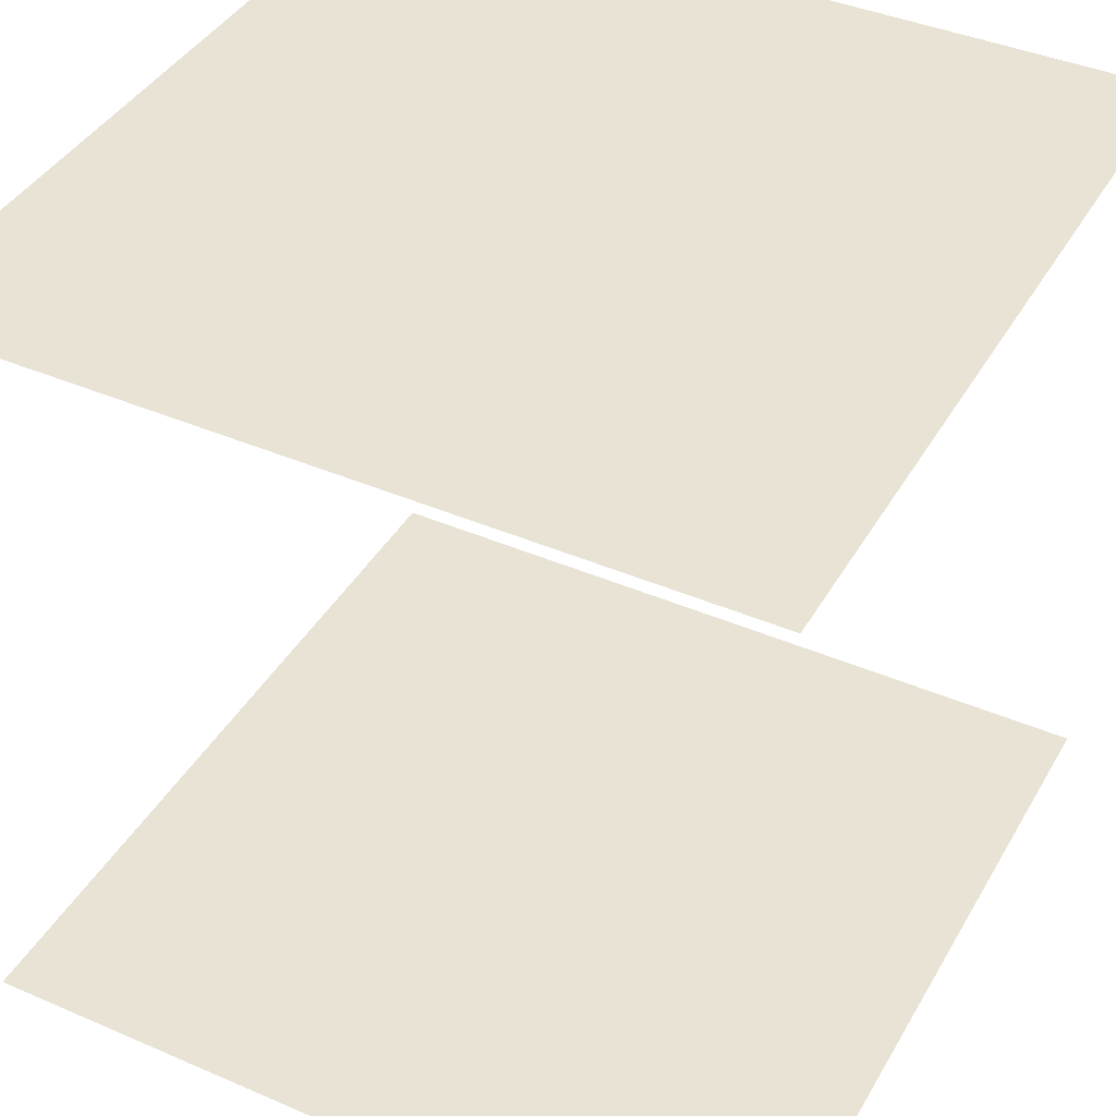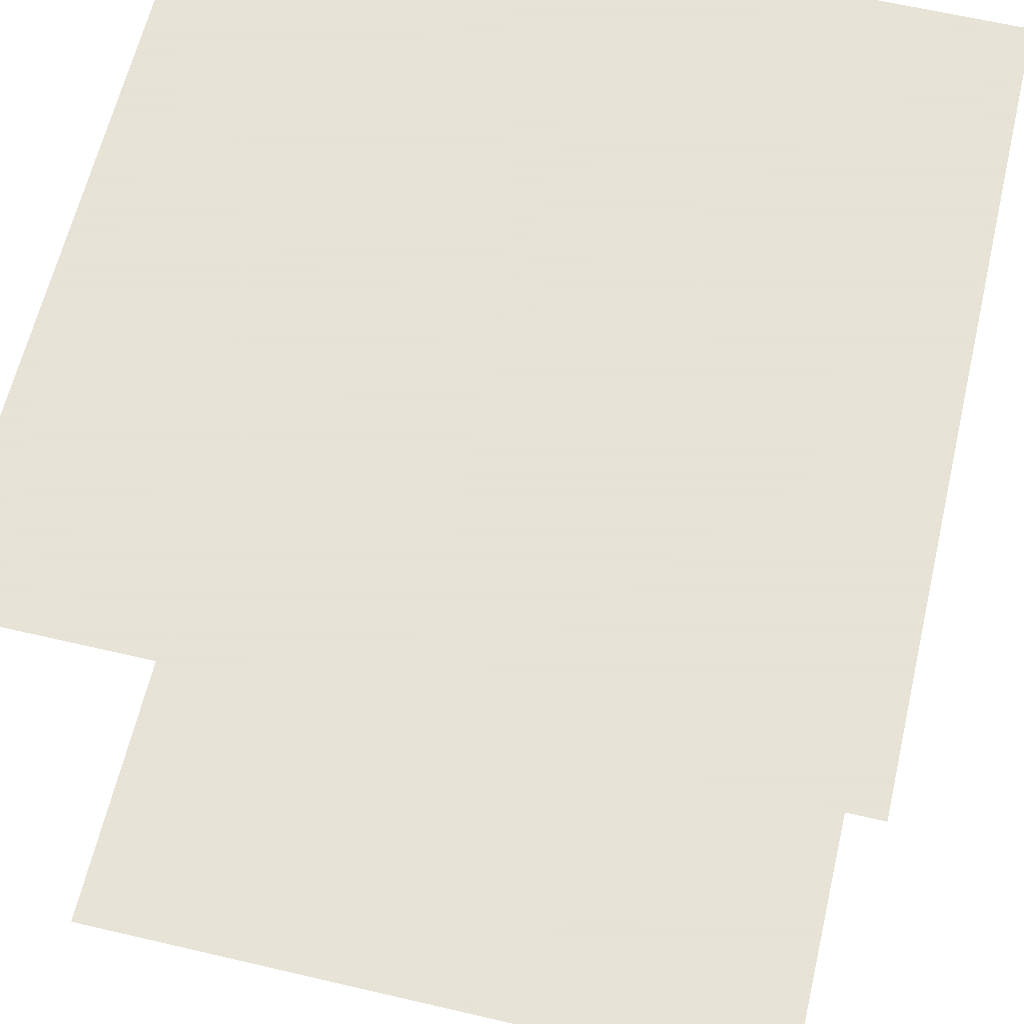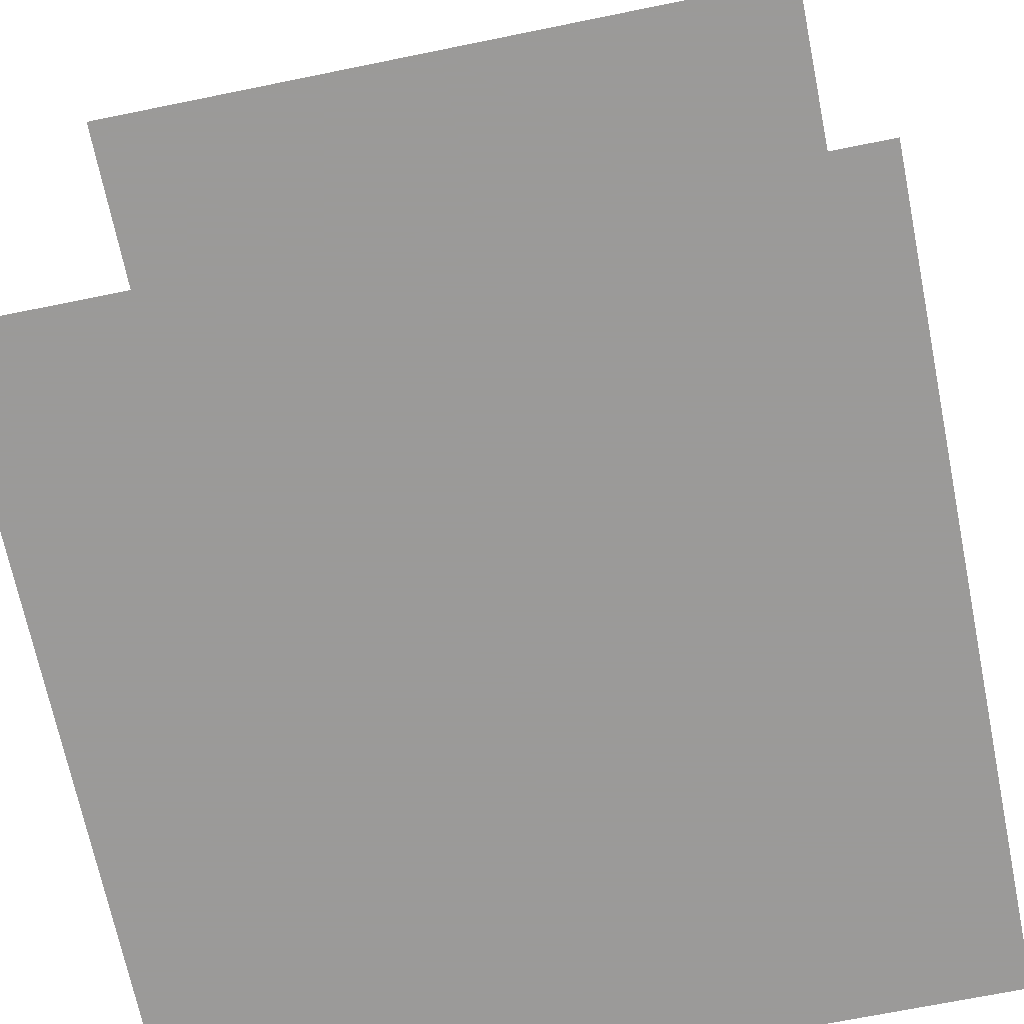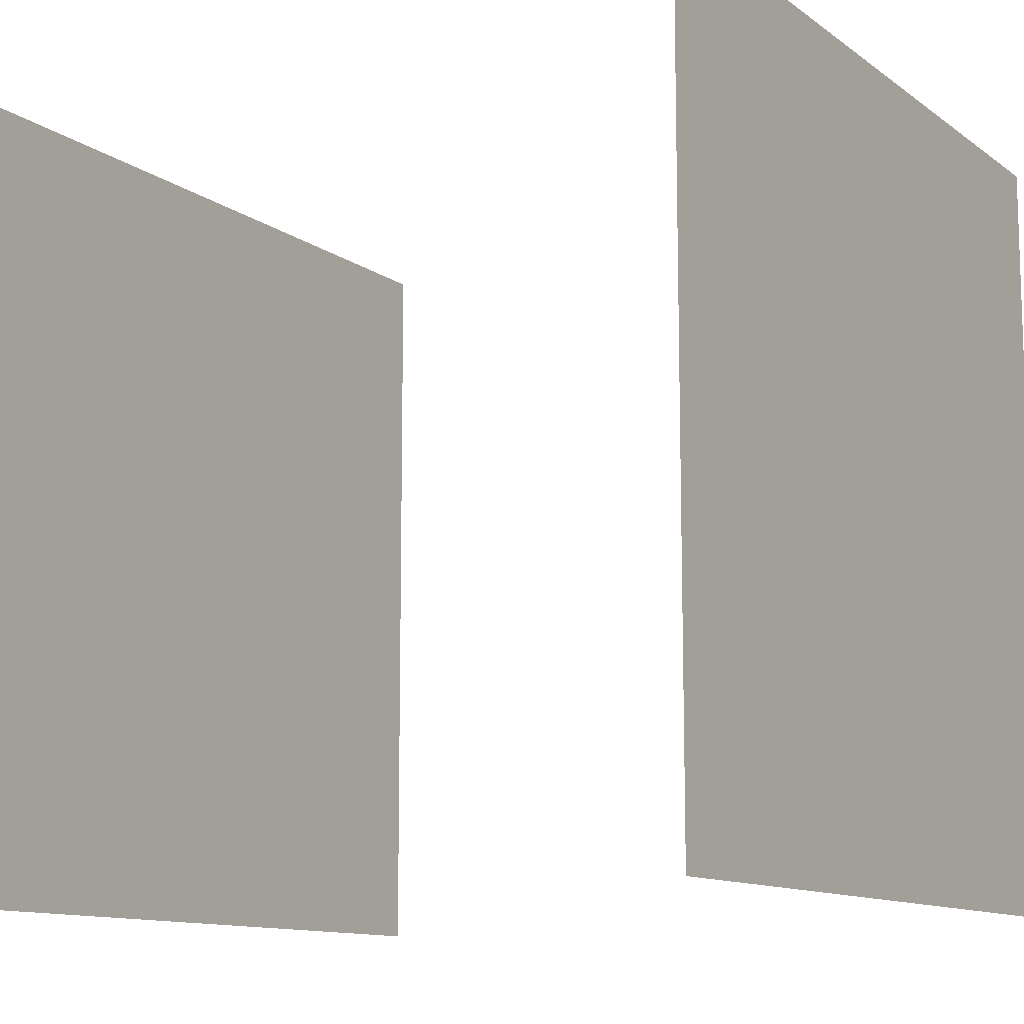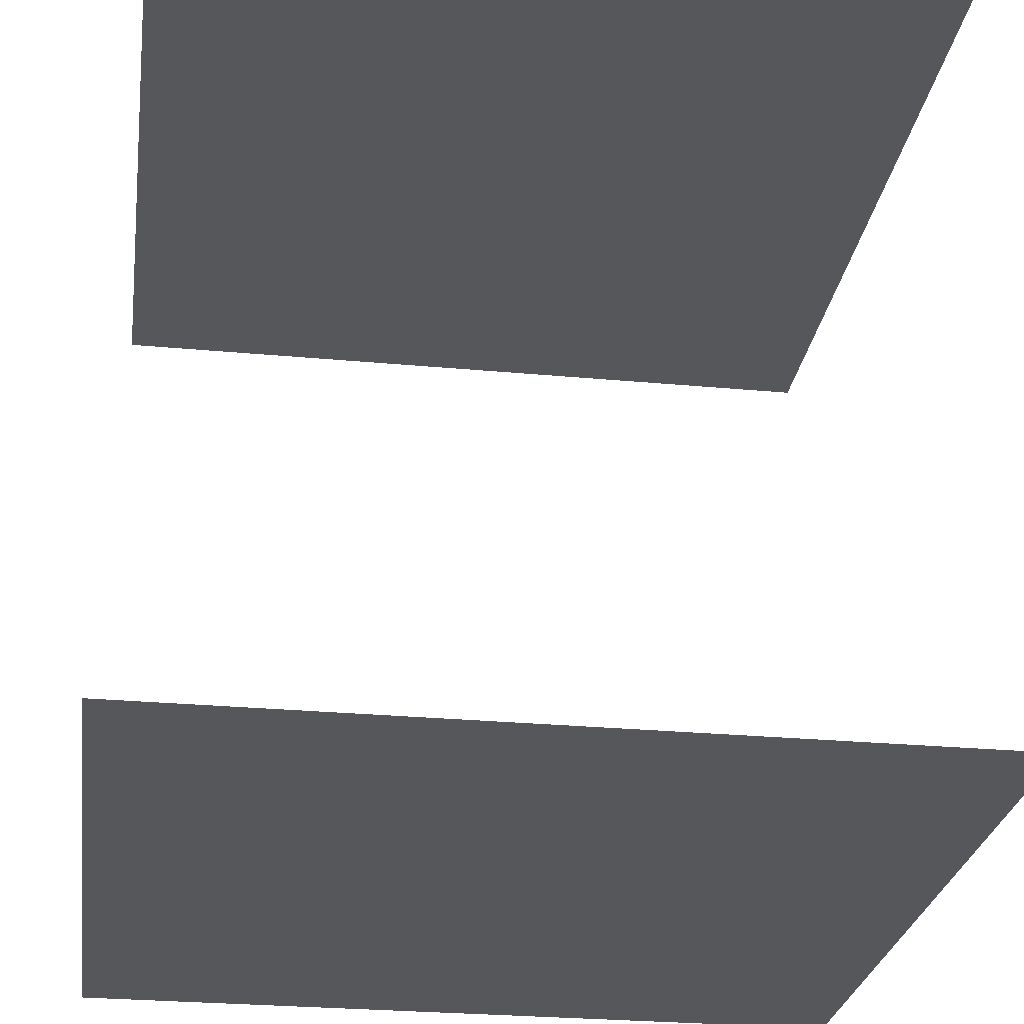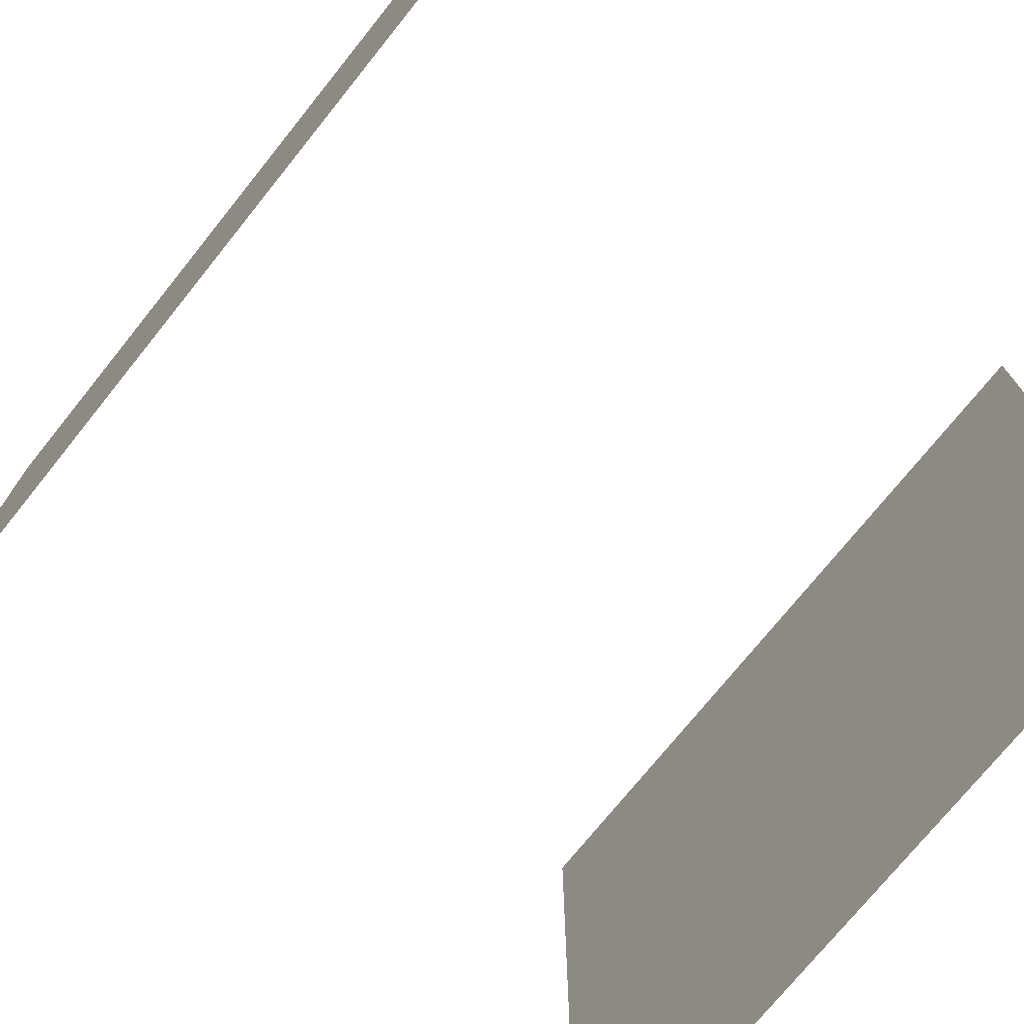
<metadata>
{"format":"obj","ext":"obj","renderer":"f3d","projection":"perspective","resolution":1024,"background":"white","views":[{"elev":41.0,"azim":-62.3,"up":"+Z"},{"elev":62.8,"azim":-76.7,"up":"+Z"},{"elev":-69.5,"azim":-78.5,"up":"+Z"},{"elev":-11.5,"azim":-58.8,"up":"+Y"},{"elev":-27.4,"azim":-8.2,"up":"+Z"},{"elev":-74.1,"azim":51.2,"up":"+Y"}]}
</metadata>
<code>
v -0.5 -0.5 -0.5
v -0.5 -0.5 0
v -0.5 -0.5 0.5
v -0.5 0 -0.5
v -0.5 0 0
v -0.5 0 0.5
v -0.5 0.5 -0.5
v -0.5 0.5 0
v -0.5 0.5 0.5
v 0 -0.5 -0.5
v 0 -0.5 0
v 0 -0.5 0.5
v 0 0 -0.5
v 0 0 0
v 0 0 0.5
v 0 0.5 -0.5
v 0 0.5 0
v 0 0.5 0.5
v 0.5 -0.5 -0.5
v 0.5 -0.5 0
v 0.5 -0.5 0.5
v 0.5 0 -0.5
v 0.5 0 0
v 0.5 0 0.5
v 0.5 0.5 -0.5
v 0.5 0.5 0
v 0.5 0.5 0.5
f 1 10 4
f 13 4 10
f 3 12 6
f 15 6 12
f 4 13 7
f 16 7 13
f 6 15 9
f 18 9 15
f 10 19 13
f 22 13 19
f 12 21 15
f 24 15 21
f 13 22 16
f 25 16 22
f 15 24 18
f 27 18 24

</code>
